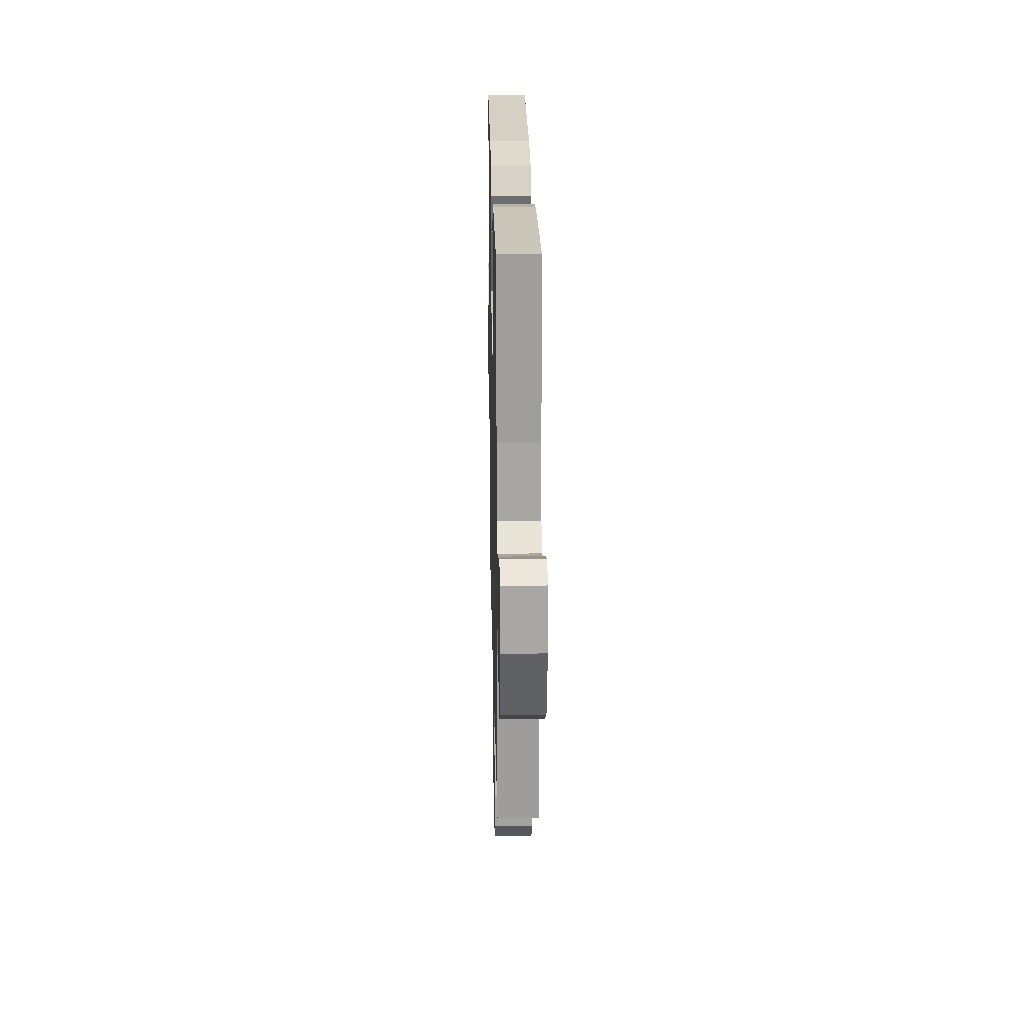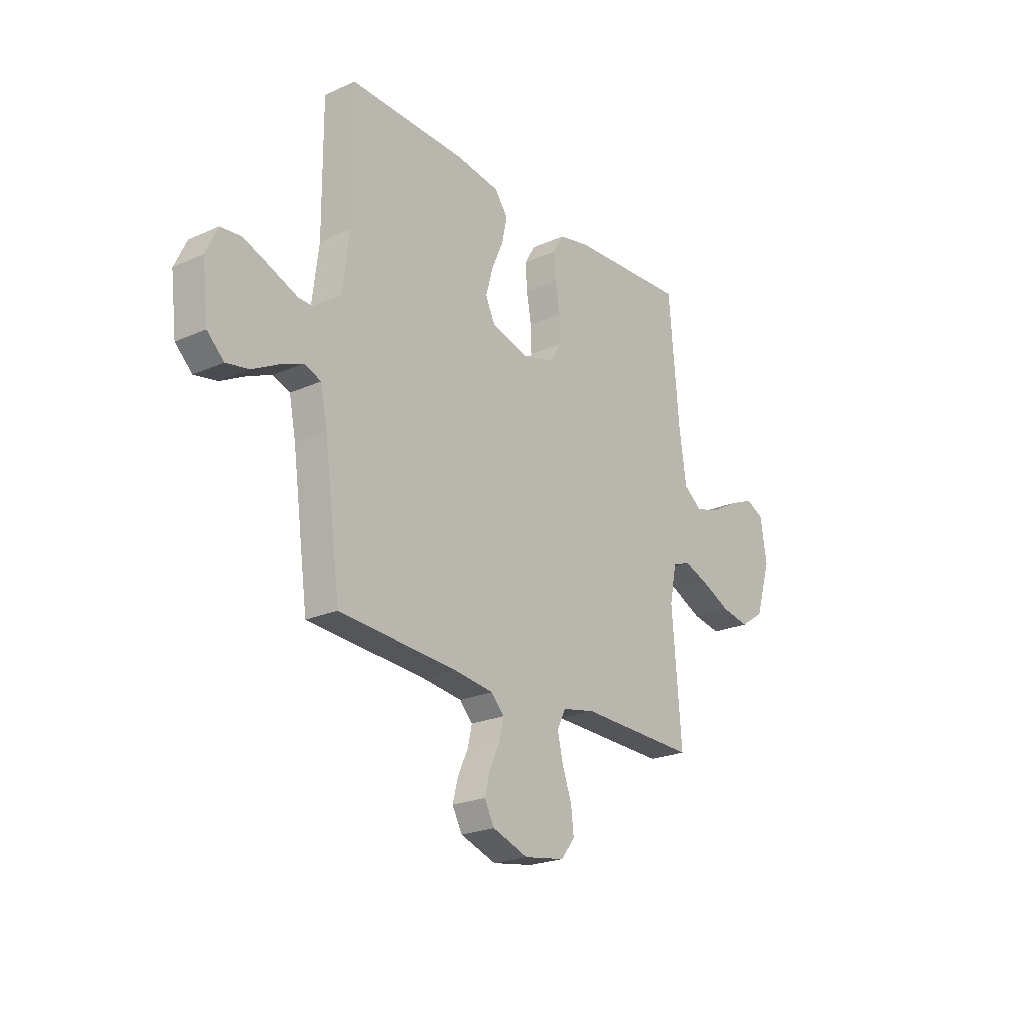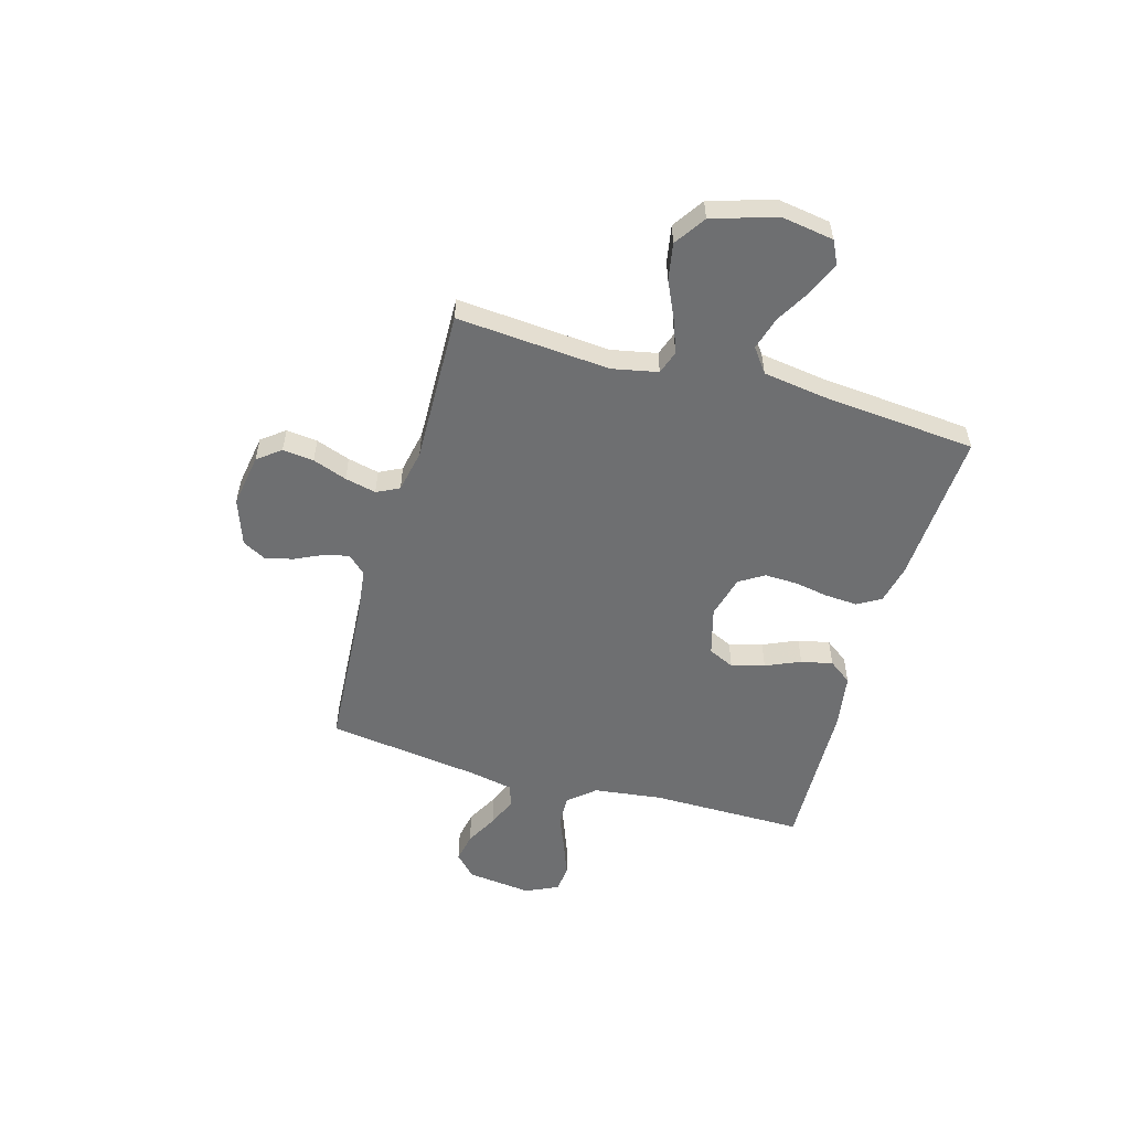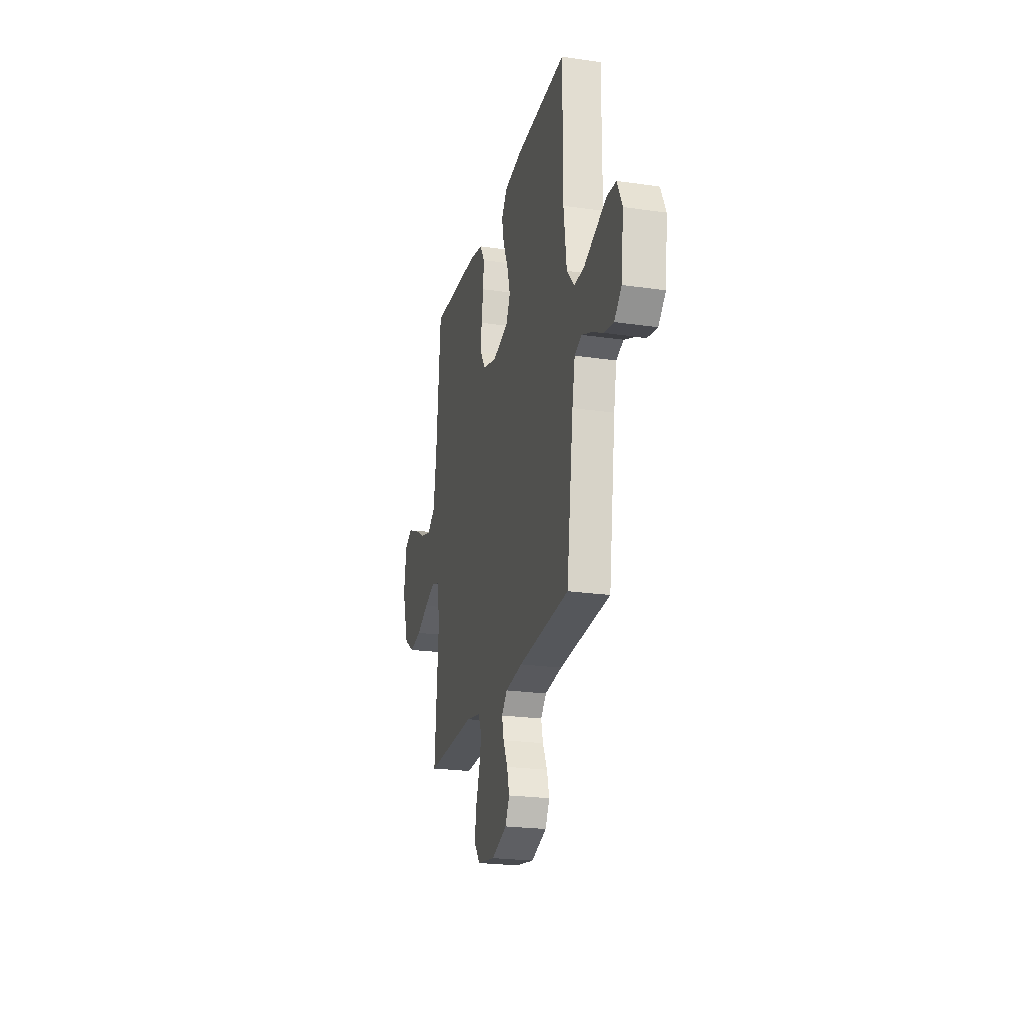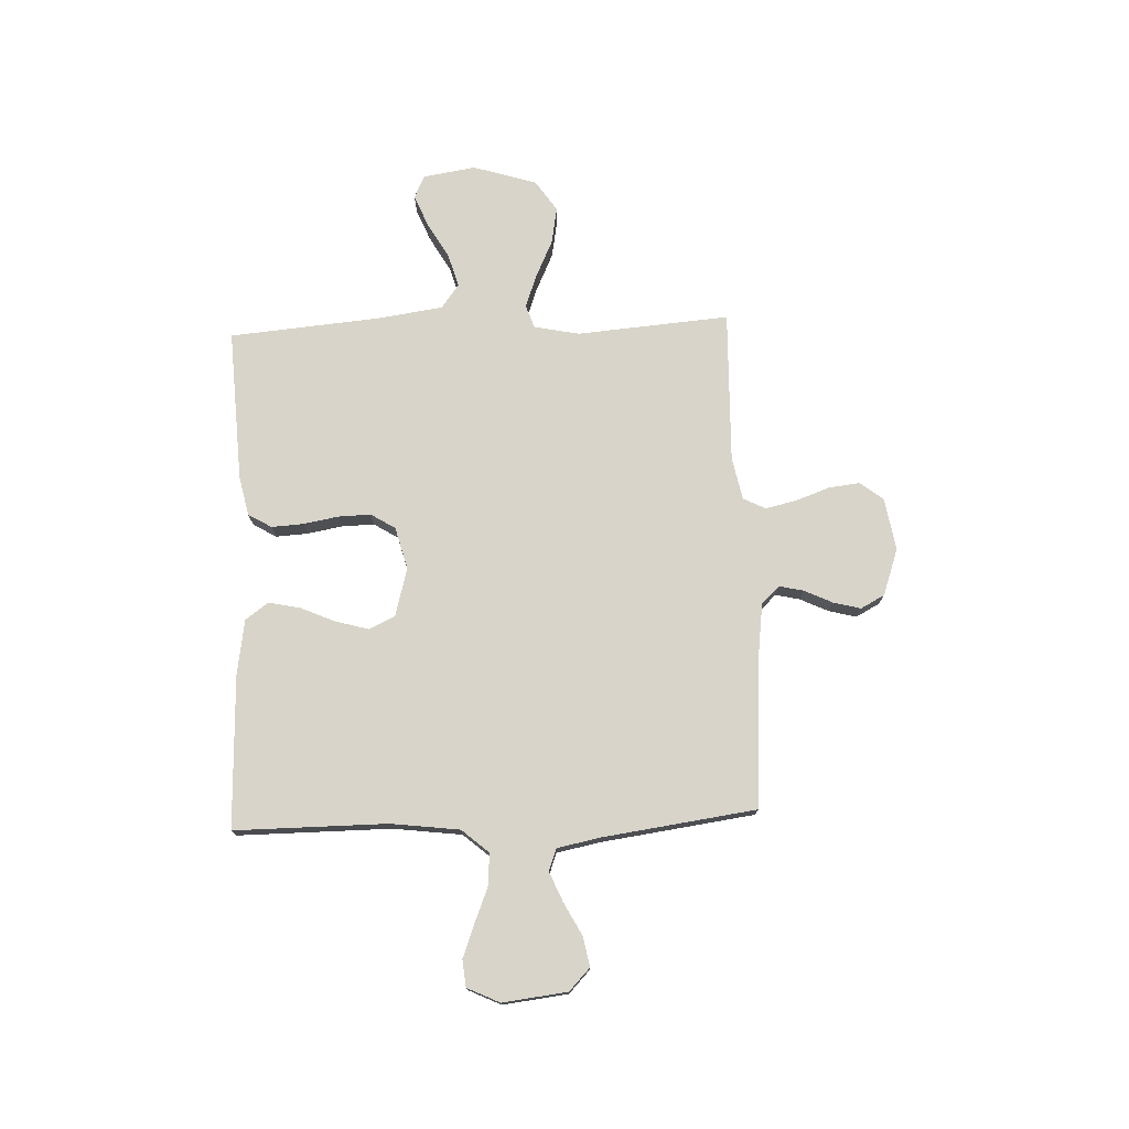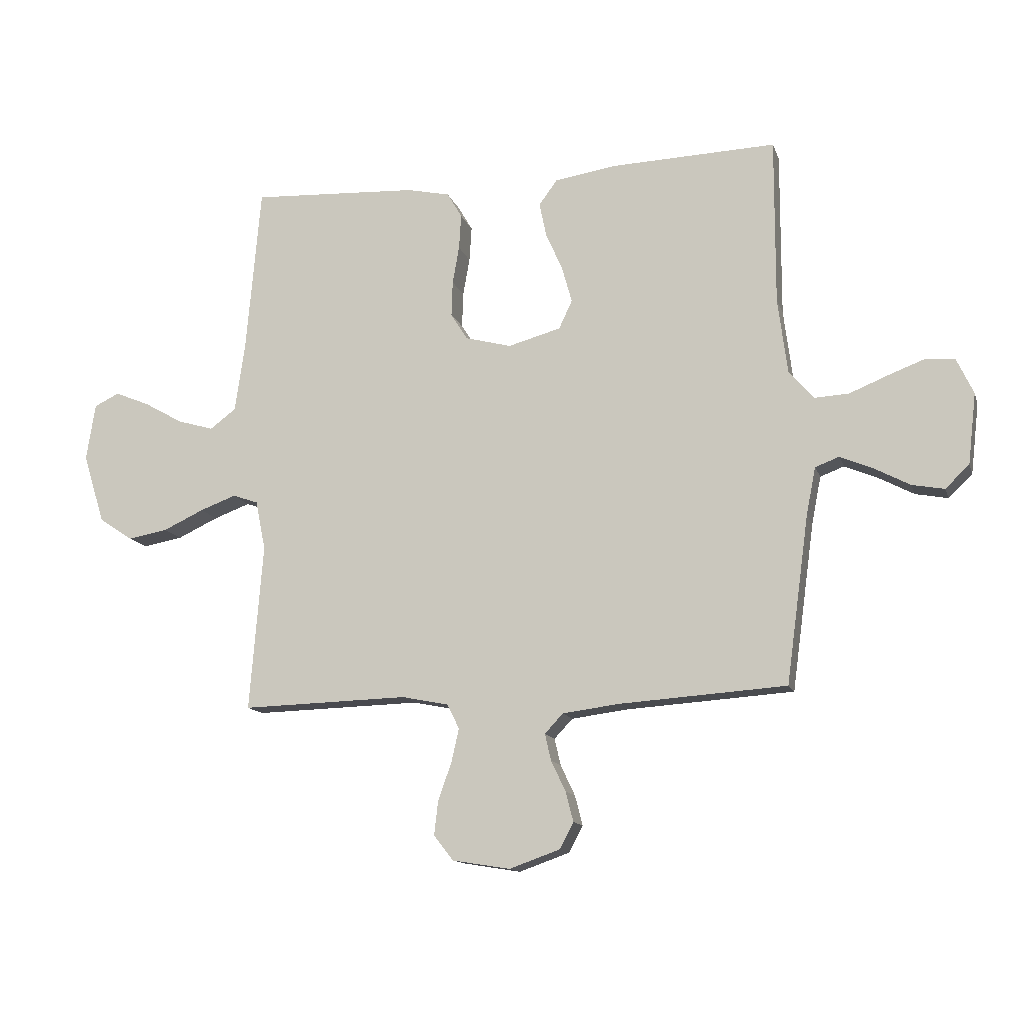
<metadata>
{"format":"obj","ext":"obj","renderer":"f3d","projection":"perspective","resolution":1024,"background":"white","views":[{"elev":24.2,"azim":-91.2,"up":"+Z"},{"elev":-22.7,"azim":127.5,"up":"+Z"},{"elev":-54.5,"azim":-105.9,"up":"+Y"},{"elev":-23.1,"azim":76.1,"up":"+Z"},{"elev":75.0,"azim":87.7,"up":"+Y"},{"elev":-13.3,"azim":15.3,"up":"+Z"}]}
</metadata>
<code>
v 0.5 0.07 -0.5
v 0.2 0.07 -0.52
v 0.098 0.07 -0.533
v 0.065 0.07 -0.568
v 0.076 0.07 -0.616
v 0.102 0.07 -0.671
v 0.116 0.07 -0.725
v 0.091 0.07 -0.772
v 0 0.07 -0.804
v -0.104 0.07 -0.787
v -0.139 0.07 -0.742
v -0.132 0.07 -0.681
v -0.108 0.07 -0.614
v -0.094 0.07 -0.553
v -0.116 0.07 -0.509
v -0.2 0.07 -0.492
v -0.5 0.07 -0.5
v -0.476 0.07 -0.2
v -0.494 0.07 -0.111
v -0.54 0.07 -0.095
v -0.605 0.07 -0.119
v -0.678 0.07 -0.153
v -0.75 0.07 -0.166
v -0.811 0.07 -0.125
v -0.85 0.07 0
v -0.834 0.07 0.103
v -0.789 0.07 0.125
v -0.726 0.07 0.099
v -0.656 0.07 0.059
v -0.591 0.07 0.04
v -0.544 0.07 0.075
v -0.526 0.07 0.2
v -0.5 0.07 0.5
v -0.2 0.07 0.484
v -0.122 0.07 0.467
v -0.095 0.07 0.421
v -0.099 0.07 0.358
v -0.111 0.07 0.29
v -0.113 0.07 0.226
v -0.083 0.07 0.178
v 0 0.07 0.156
v 0.095 0.07 0.182
v 0.119 0.07 0.233
v 0.101 0.07 0.298
v 0.071 0.07 0.366
v 0.058 0.07 0.428
v 0.091 0.07 0.473
v 0.2 0.07 0.49
v 0.5 0.07 0.5
v 0.499 0.07 0.2
v 0.516 0.07 0.065
v 0.561 0.07 0.013
v 0.622 0.07 0.016
v 0.691 0.07 0.044
v 0.757 0.07 0.069
v 0.81 0.07 0.064
v 0.84 0.07 0
v 0.825 0.07 -0.127
v 0.782 0.07 -0.168
v 0.724 0.07 -0.157
v 0.66 0.07 -0.123
v 0.601 0.07 -0.098
v 0.558 0.07 -0.114
v 0.541 0.07 -0.2
v 0.5 0 -0.5
v 0.2 0 -0.52
v 0.098 0 -0.533
v 0.065 0 -0.568
v 0.076 0 -0.616
v 0.102 0 -0.671
v 0.116 0 -0.725
v 0.091 0 -0.772
v 0 0 -0.804
v -0.104 0 -0.787
v -0.139 0 -0.742
v -0.132 0 -0.681
v -0.108 0 -0.614
v -0.094 0 -0.553
v -0.116 0 -0.509
v -0.2 0 -0.492
v -0.5 0 -0.5
v -0.476 0 -0.2
v -0.494 0 -0.111
v -0.54 0 -0.095
v -0.605 0 -0.119
v -0.678 0 -0.153
v -0.75 0 -0.166
v -0.811 0 -0.125
v -0.85 0 0
v -0.834 0 0.103
v -0.789 0 0.125
v -0.726 0 0.099
v -0.656 0 0.059
v -0.591 0 0.04
v -0.544 0 0.075
v -0.526 0 0.2
v -0.5 0 0.5
v -0.2 0 0.484
v -0.122 0 0.467
v -0.095 0 0.421
v -0.099 0 0.358
v -0.111 0 0.29
v -0.113 0 0.226
v -0.083 0 0.178
v 0 0 0.156
v 0.095 0 0.182
v 0.119 0 0.233
v 0.101 0 0.298
v 0.071 0 0.366
v 0.058 0 0.428
v 0.091 0 0.473
v 0.2 0 0.49
v 0.5 0 0.5
v 0.499 0 0.2
v 0.516 0 0.065
v 0.561 0 0.013
v 0.622 0 0.016
v 0.691 0 0.044
v 0.757 0 0.069
v 0.81 0 0.064
v 0.84 0 0
v 0.825 0 -0.127
v 0.782 0 -0.168
v 0.724 0 -0.157
v 0.66 0 -0.123
v 0.601 0 -0.098
v 0.558 0 -0.114
v 0.541 0 -0.2
f 59 60 61
f 58 59 61
f 57 58 61
f 56 57 61
f 55 56 61
f 54 55 61
f 53 54 61
f 52 53 61 62
f 51 52 62 63
f 48 49 50
f 47 48 50
f 46 47 50
f 45 46 50
f 44 45 50
f 43 44 50 51
f 51 63 64
f 43 51 64
f 42 43 64
f 36 37 38
f 35 36 38
f 34 35 38
f 33 34 38
f 32 33 38
f 31 32 38 39
f 30 31 39 40
f 27 28 29
f 26 27 29
f 25 26 29
f 24 25 29
f 23 24 29
f 22 23 29
f 21 22 29
f 20 21 29 30
f 30 40 41
f 20 30 41
f 19 20 41
f 16 17 18
f 64 1 2
f 42 64 2
f 41 42 2
f 19 41 2
f 18 19 2
f 16 18 2
f 15 16 2
f 11 12 13
f 10 11 13
f 9 10 13
f 8 9 13
f 7 8 13
f 6 7 13
f 5 6 13
f 14 15 2 3
f 4 5 13 14
f 3 4 14
f 125 124 123
f 125 123 122
f 125 122 121
f 125 121 120
f 125 120 119
f 125 119 118
f 125 118 117
f 126 125 117 116
f 127 126 116 115
f 114 113 112
f 114 112 111
f 114 111 110
f 114 110 109
f 114 109 108
f 115 114 108 107
f 128 127 115
f 128 115 107
f 128 107 106
f 102 101 100
f 102 100 99
f 102 99 98
f 102 98 97
f 102 97 96
f 103 102 96 95
f 104 103 95 94
f 93 92 91
f 93 91 90
f 93 90 89
f 93 89 88
f 93 88 87
f 93 87 86
f 93 86 85
f 94 93 85 84
f 105 104 94
f 105 94 84
f 105 84 83
f 82 81 80
f 66 65 128
f 66 128 106
f 66 106 105
f 66 105 83
f 66 83 82
f 66 82 80
f 66 80 79
f 77 76 75
f 77 75 74
f 77 74 73
f 77 73 72
f 77 72 71
f 77 71 70
f 77 70 69
f 67 66 79 78
f 78 77 69 68
f 78 68 67
f 1 65 66 2
f 2 66 67 3
f 3 67 68 4
f 4 68 69 5
f 5 69 70 6
f 6 70 71 7
f 7 71 72 8
f 8 72 73 9
f 9 73 74 10
f 10 74 75 11
f 11 75 76 12
f 12 76 77 13
f 13 77 78 14
f 14 78 79 15
f 15 79 80 16
f 16 80 81 17
f 17 81 82 18
f 18 82 83 19
f 19 83 84 20
f 20 84 85 21
f 21 85 86 22
f 22 86 87 23
f 23 87 88 24
f 24 88 89 25
f 25 89 90 26
f 26 90 91 27
f 27 91 92 28
f 28 92 93 29
f 29 93 94 30
f 30 94 95 31
f 31 95 96 32
f 32 96 97 33
f 33 97 98 34
f 34 98 99 35
f 35 99 100 36
f 36 100 101 37
f 37 101 102 38
f 38 102 103 39
f 39 103 104 40
f 40 104 105 41
f 41 105 106 42
f 42 106 107 43
f 43 107 108 44
f 44 108 109 45
f 45 109 110 46
f 46 110 111 47
f 47 111 112 48
f 48 112 113 49
f 49 113 114 50
f 50 114 115 51
f 51 115 116 52
f 52 116 117 53
f 53 117 118 54
f 54 118 119 55
f 55 119 120 56
f 56 120 121 57
f 57 121 122 58
f 58 122 123 59
f 59 123 124 60
f 60 124 125 61
f 61 125 126 62
f 62 126 127 63
f 63 127 128 64
f 64 128 65 1

</code>
